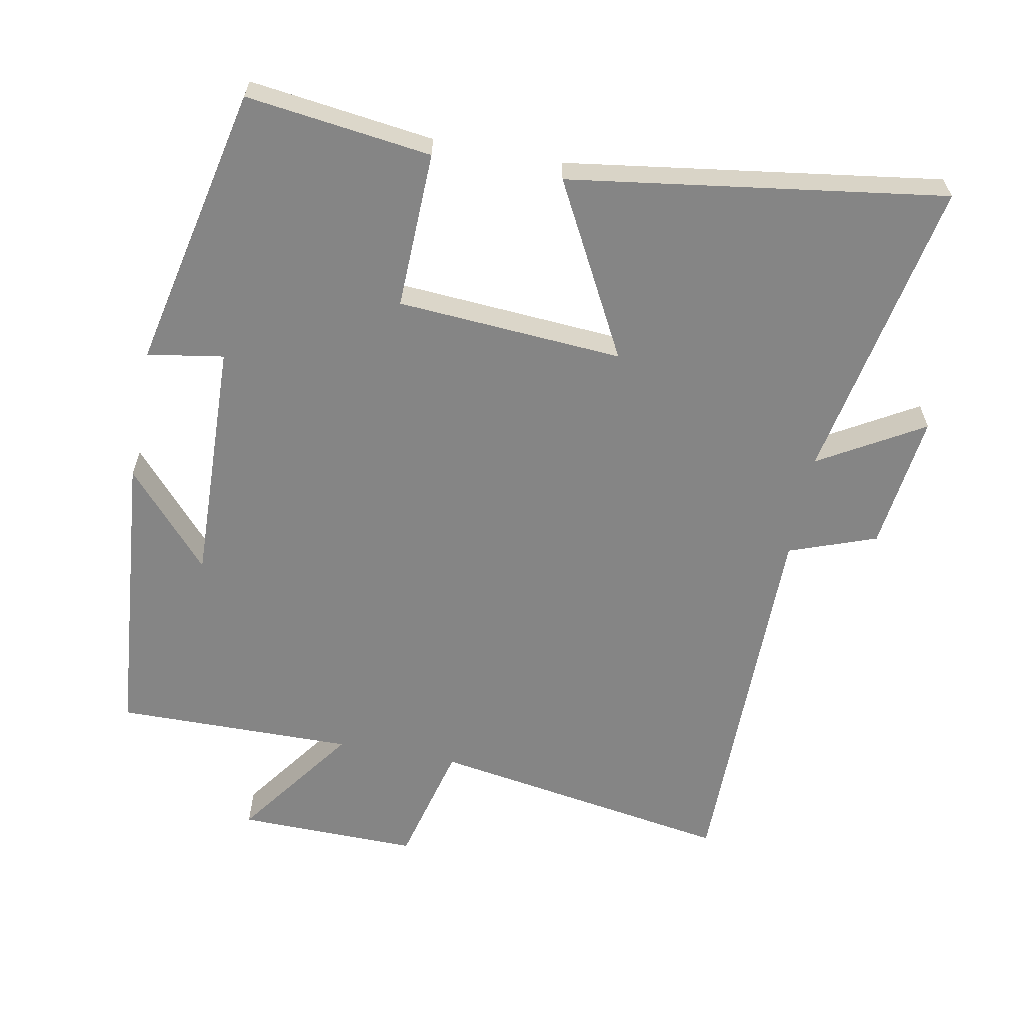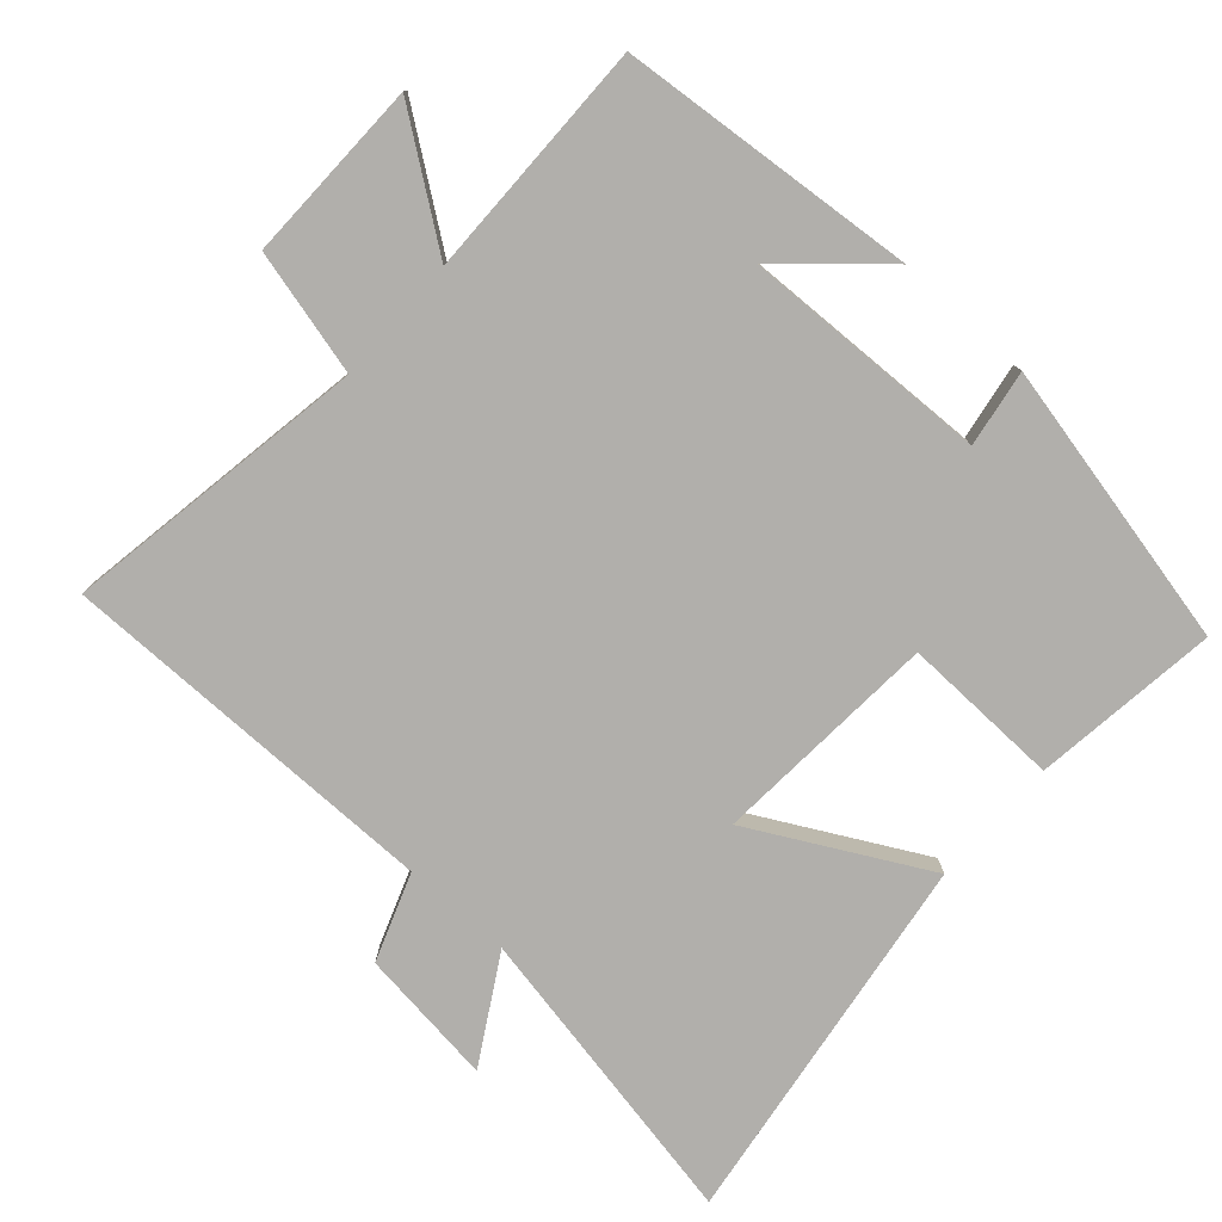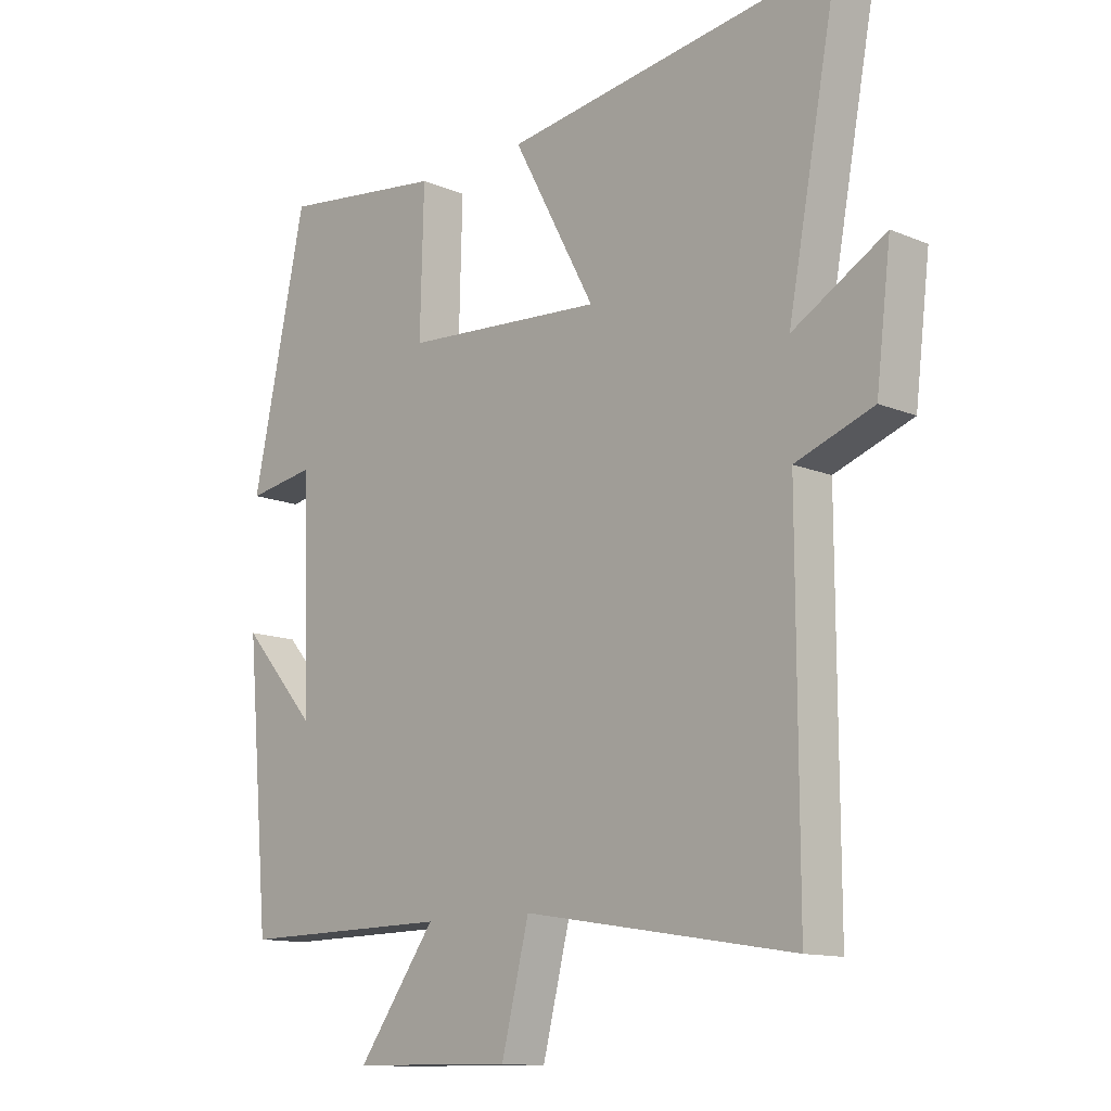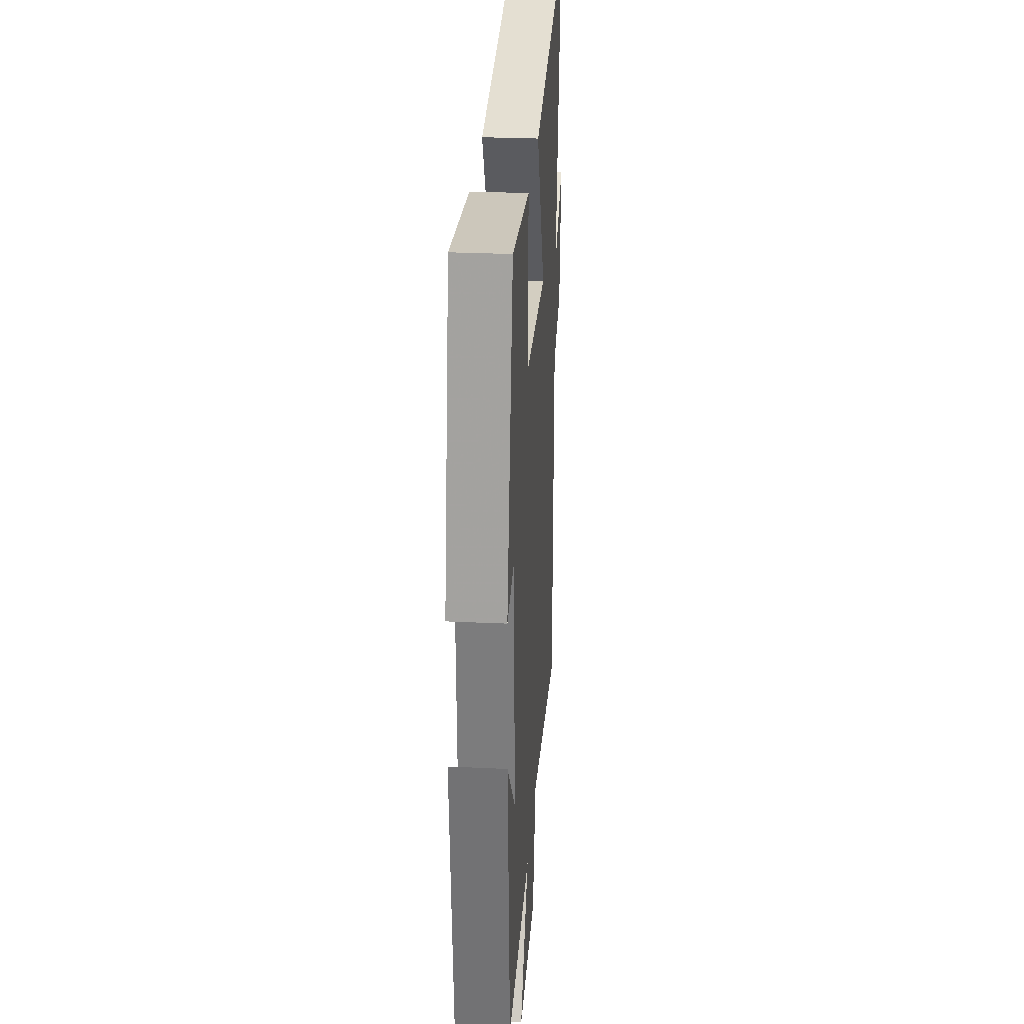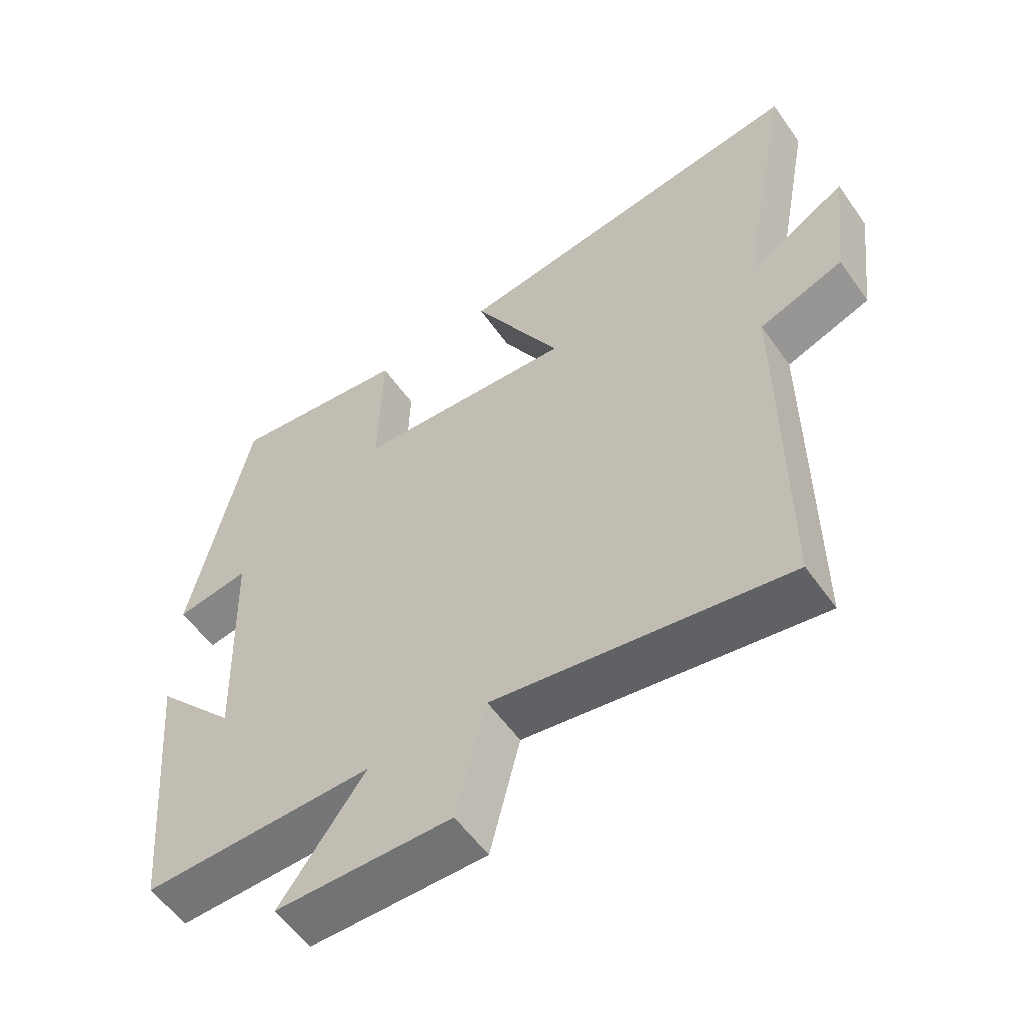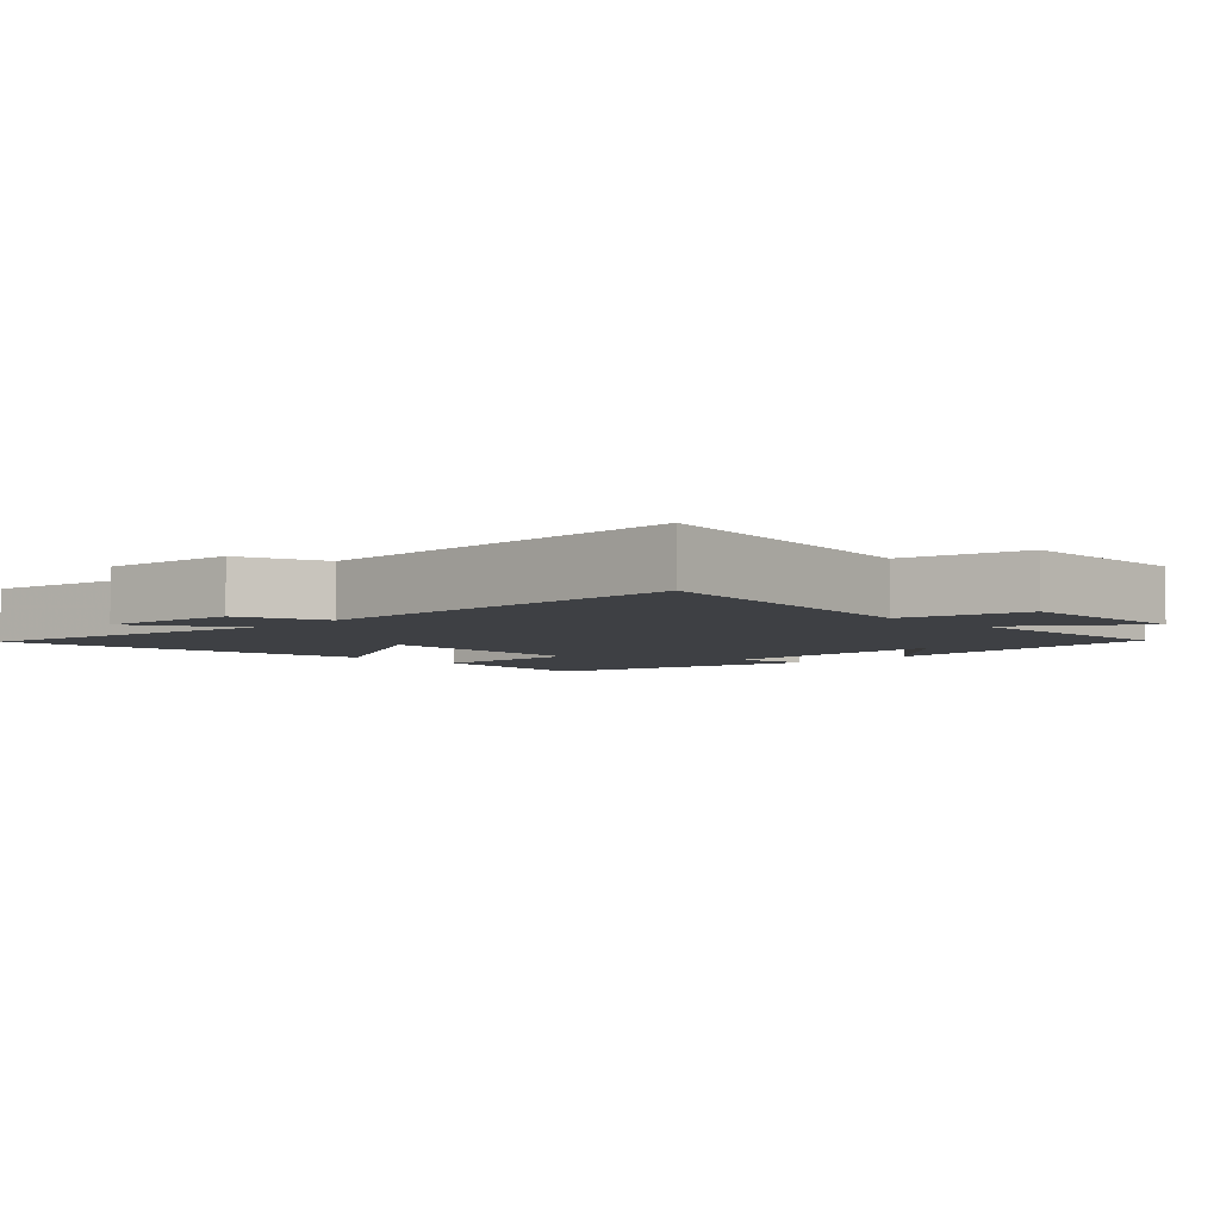
<metadata>
{"format":"obj","ext":"obj","renderer":"f3d","projection":"perspective","resolution":1024,"background":"white","views":[{"elev":-61.8,"azim":-10.9,"up":"+Y"},{"elev":-78.3,"azim":-131.8,"up":"+Y"},{"elev":-12.6,"azim":46.0,"up":"+Z"},{"elev":28.8,"azim":-86.0,"up":"+Z"},{"elev":-56.4,"azim":34.8,"up":"+Z"},{"elev":-4.7,"azim":134.9,"up":"+Y"}]}
</metadata>
<code>
v 0.501 0.07 -0.571
v 0.063 0.07 -0.5
v 0.018 0.07 -0.68
v -0.244 0.07 -0.676
v -0.117 0.07 -0.5
v -0.462 0.07 -0.504
v -0.5 0.07 -0.075
v -0.378 0.07 -0.213
v -0.39 0.07 0.141
v -0.5 0.07 0.123
v -0.412 0.07 0.534
v -0.145 0.07 0.5
v -0.151 0.07 0.272
v 0.175 0.07 0.25
v 0.041 0.07 0.5
v 0.583 0.07 0.579
v 0.5 0.07 0.138
v 0.65 0.07 0.226
v 0.626 0.07 0.028
v 0.5 0.07 -0.018
v 0.501 0 -0.571
v 0.063 0 -0.5
v 0.018 0 -0.68
v -0.244 0 -0.676
v -0.117 0 -0.5
v -0.462 0 -0.504
v -0.5 0 -0.075
v -0.378 0 -0.213
v -0.39 0 0.141
v -0.5 0 0.123
v -0.412 0 0.534
v -0.145 0 0.5
v -0.151 0 0.272
v 0.175 0 0.25
v 0.041 0 0.5
v 0.583 0 0.579
v 0.5 0 0.138
v 0.65 0 0.226
v 0.626 0 0.028
v 0.5 0 -0.018
f 17 18 19 20
f 14 15 16 17
f 13 14 17 20
f 11 12 13
f 10 11 13
f 9 10 13
f 20 1 2
f 13 20 2
f 9 13 2
f 8 9 2
f 6 7 8
f 5 6 8
f 2 3 4 5
f 2 5 8
f 40 39 38 37
f 37 36 35 34
f 40 37 34 33
f 33 32 31
f 33 31 30
f 33 30 29
f 22 21 40
f 22 40 33
f 22 33 29
f 22 29 28
f 28 27 26
f 28 26 25
f 25 24 23 22
f 28 25 22
f 1 21 22 2
f 2 22 23 3
f 3 23 24 4
f 4 24 25 5
f 5 25 26 6
f 6 26 27 7
f 7 27 28 8
f 8 28 29 9
f 9 29 30 10
f 10 30 31 11
f 11 31 32 12
f 12 32 33 13
f 13 33 34 14
f 14 34 35 15
f 15 35 36 16
f 16 36 37 17
f 17 37 38 18
f 18 38 39 19
f 19 39 40 20
f 20 40 21 1

</code>
